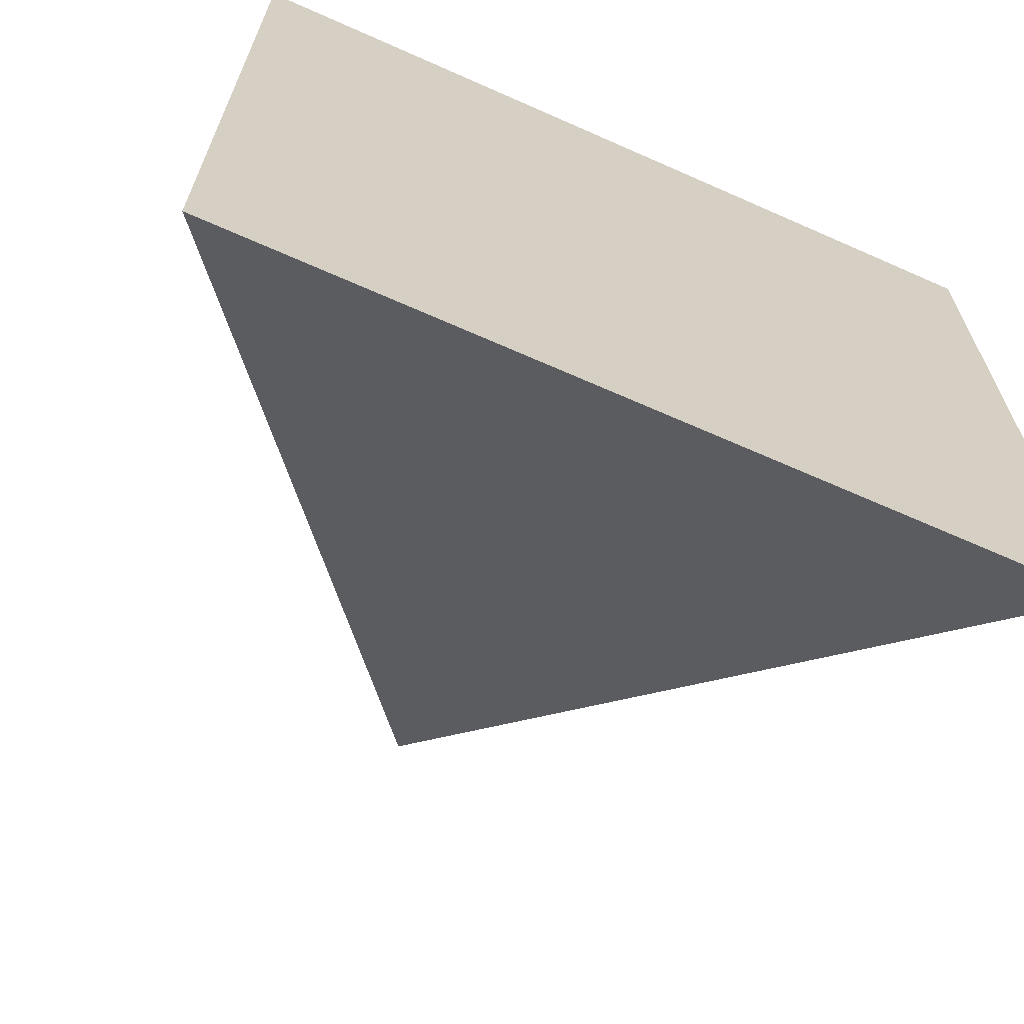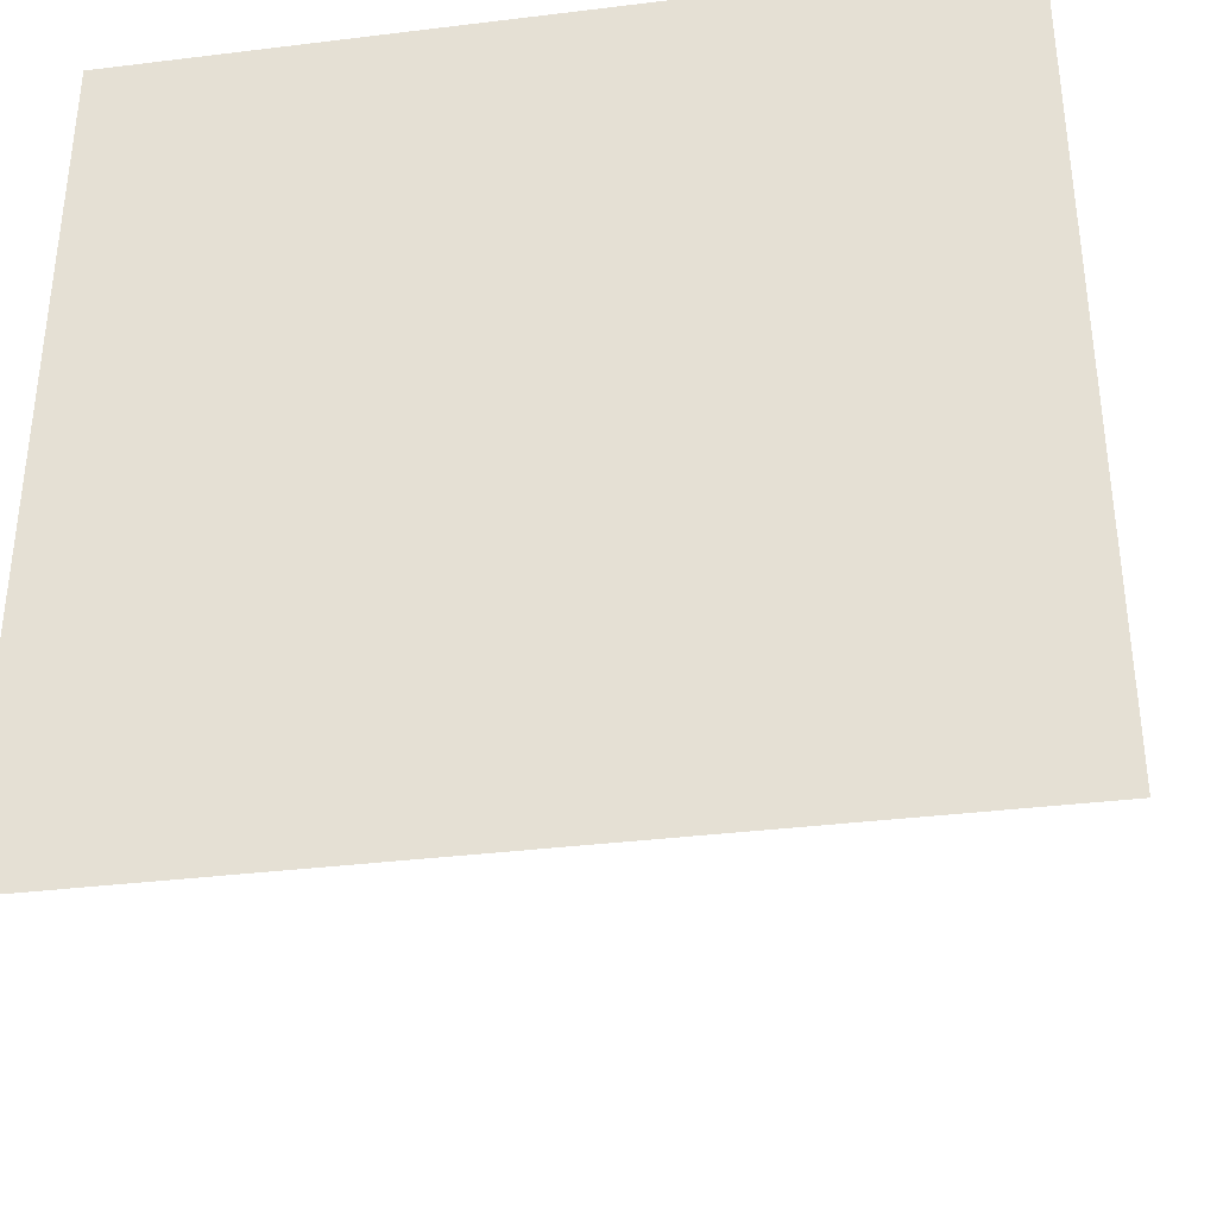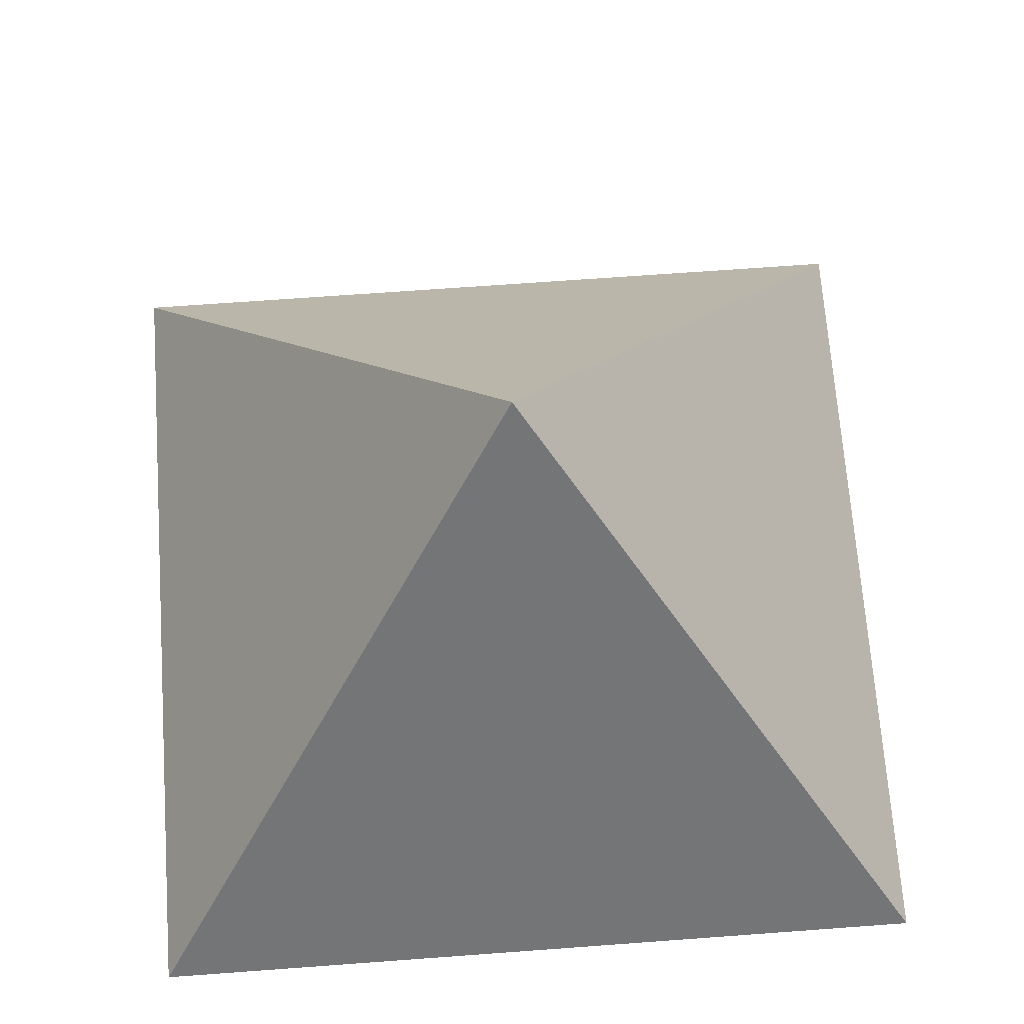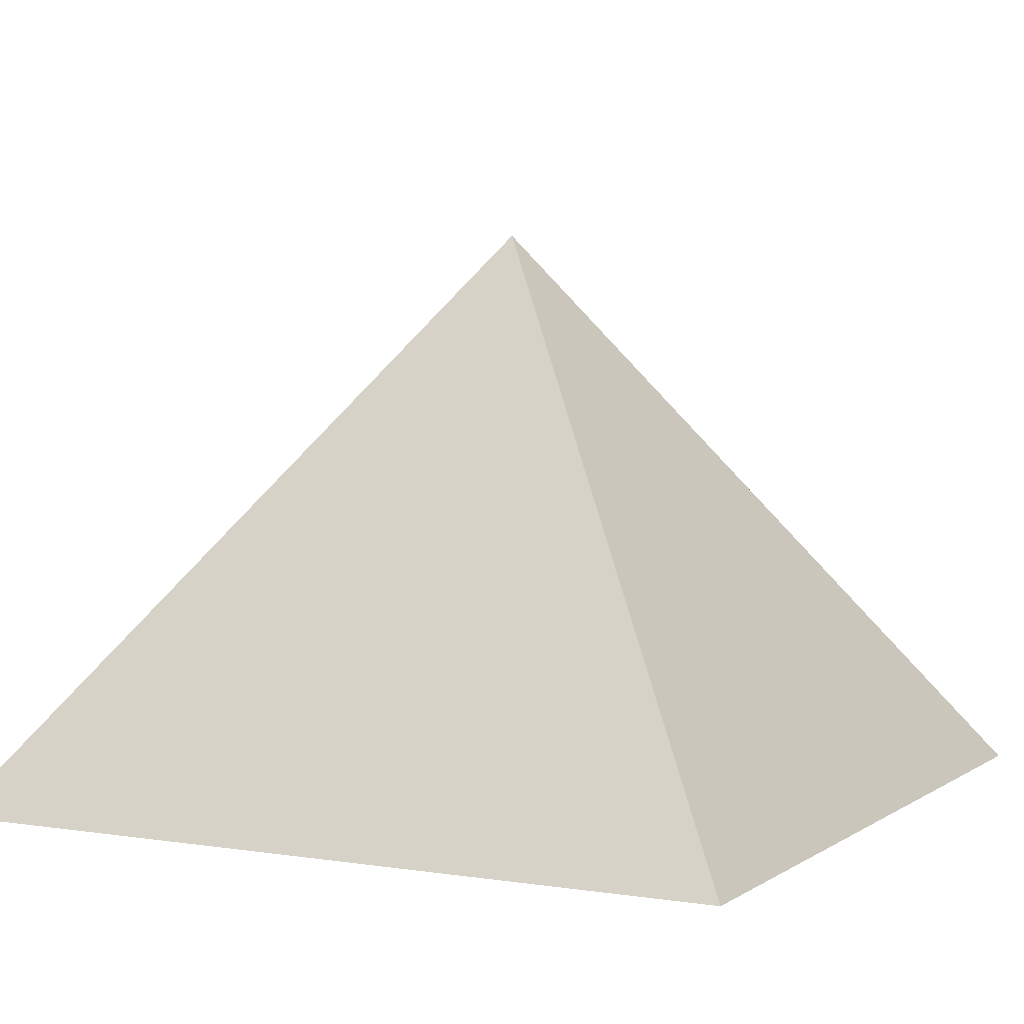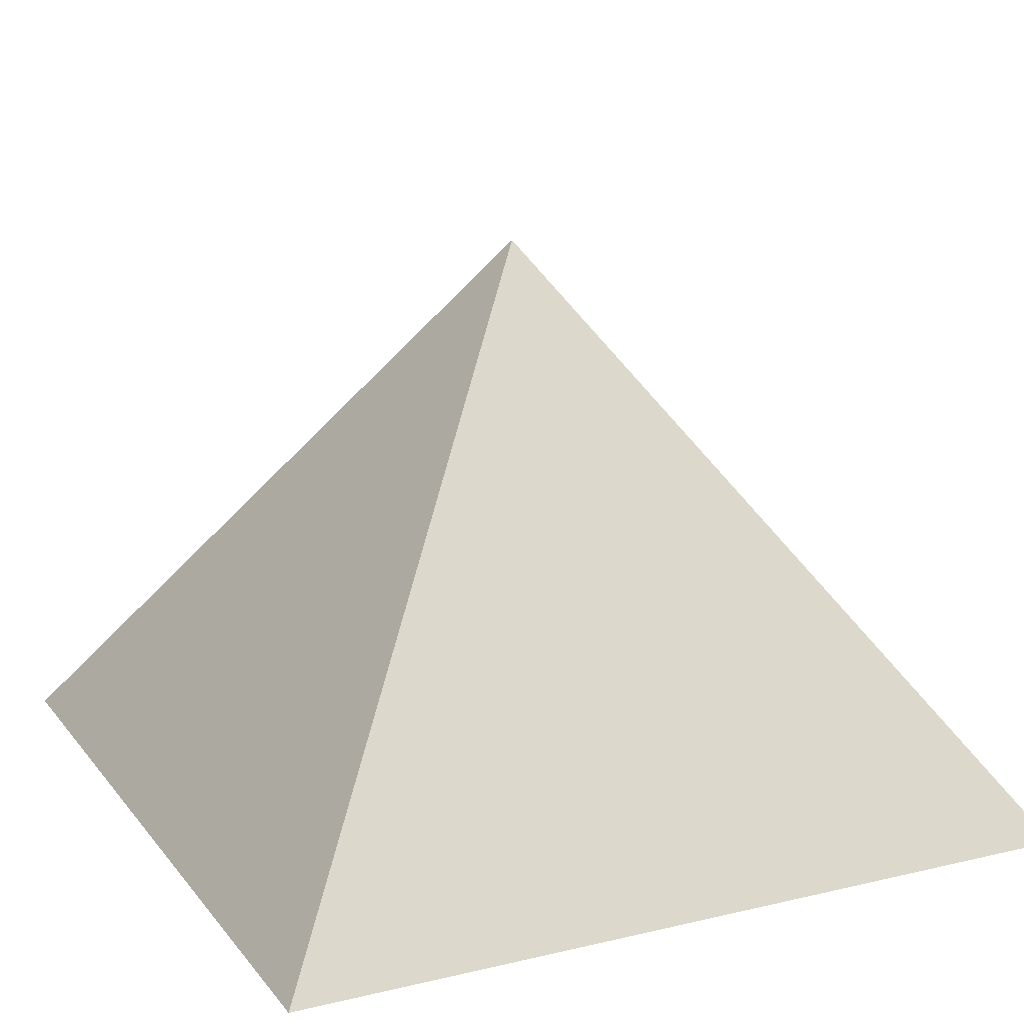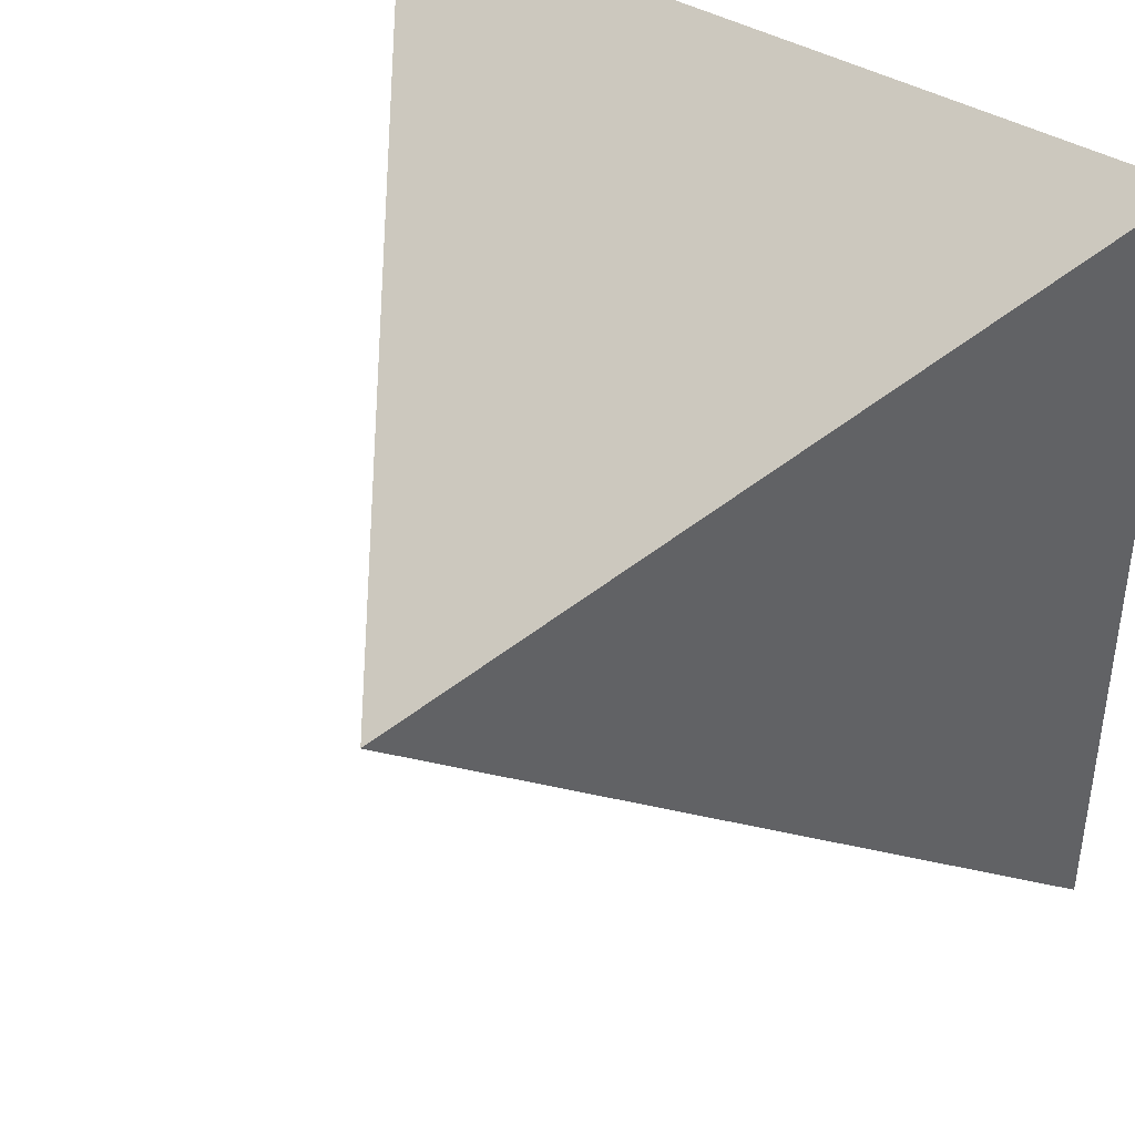
<metadata>
{"format":"obj","ext":"obj","renderer":"f3d","projection":"perspective","resolution":1024,"background":"white","views":[{"elev":-66.7,"azim":-24.0,"up":"+Z"},{"elev":-36.0,"azim":9.1,"up":"+Z"},{"elev":69.1,"azim":-94.2,"up":"+Y"},{"elev":4.0,"azim":27.6,"up":"+Y"},{"elev":16.9,"azim":-115.4,"up":"+Y"},{"elev":40.5,"azim":-143.4,"up":"+Z"}]}
</metadata>
<code>
o Cone
v -0.7071 0 -0.7071
v 0.7071 0 -0.7071
v 0.7071 0 0.7071
v -0.7071 0 0.7071
v 0 1 0
f 1 5 2
f 2 5 3
f 2 4 1
f 3 5 4
f 4 5 1
f 2 3 4

</code>
